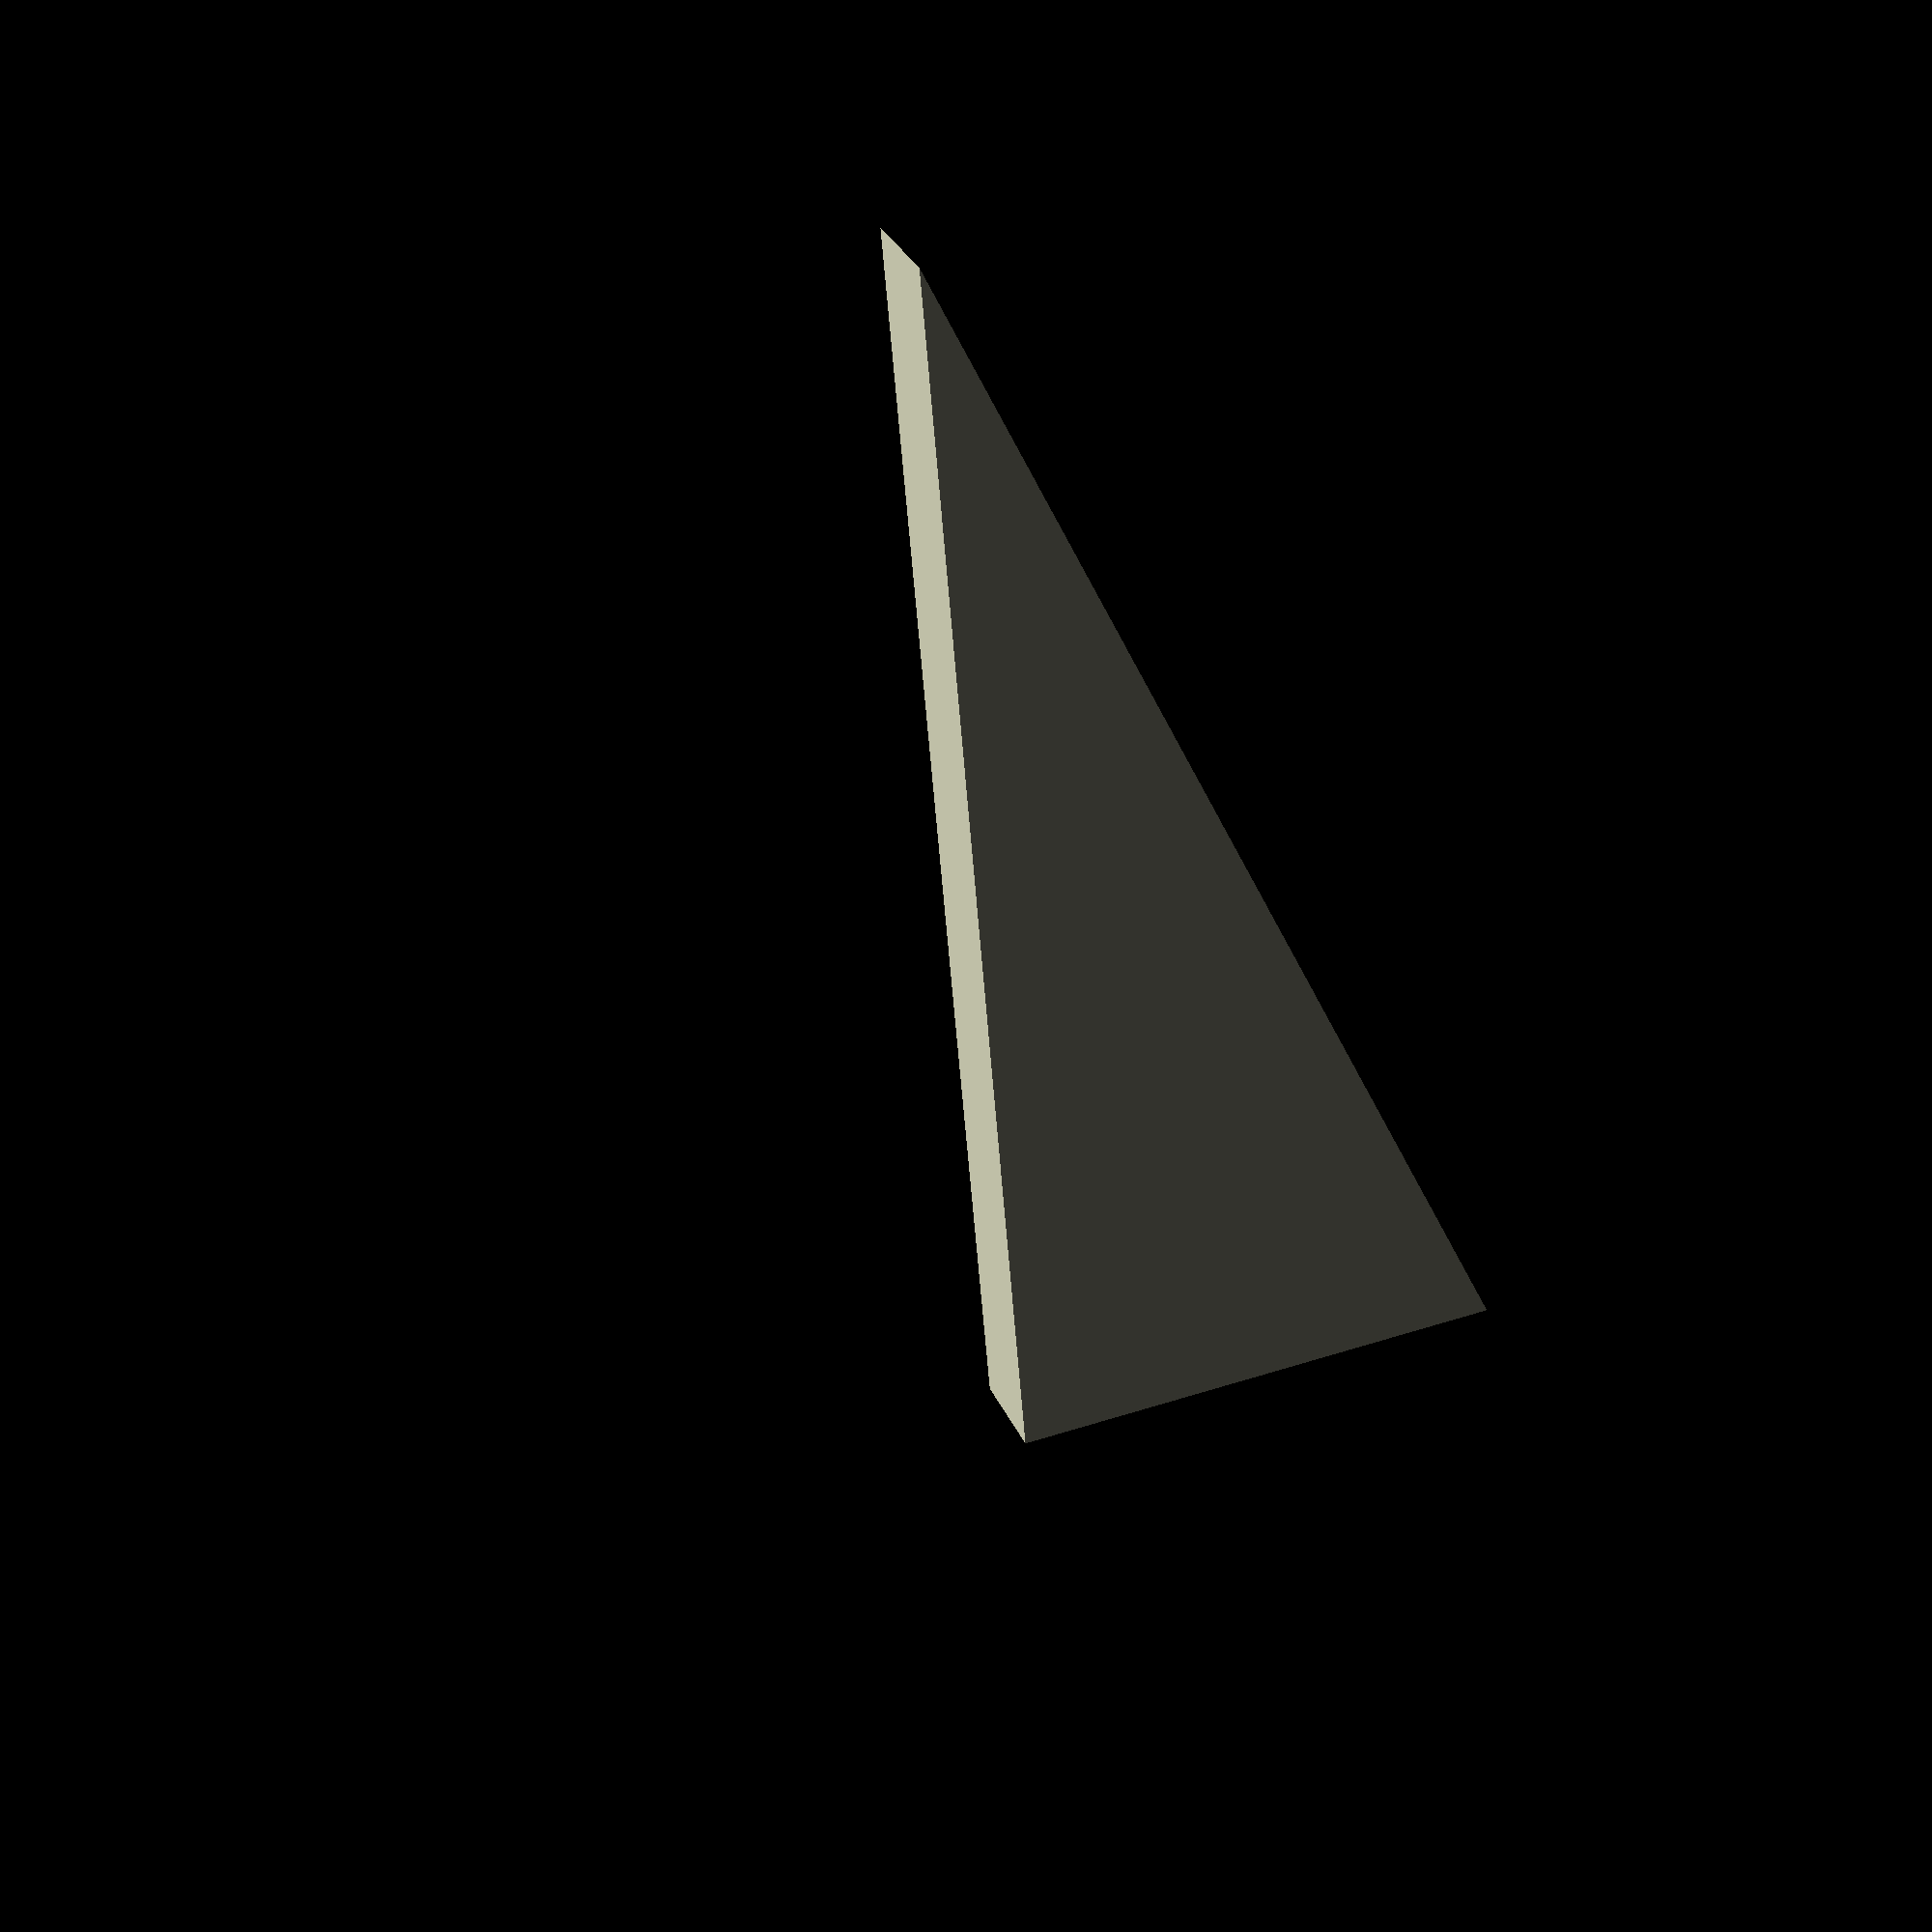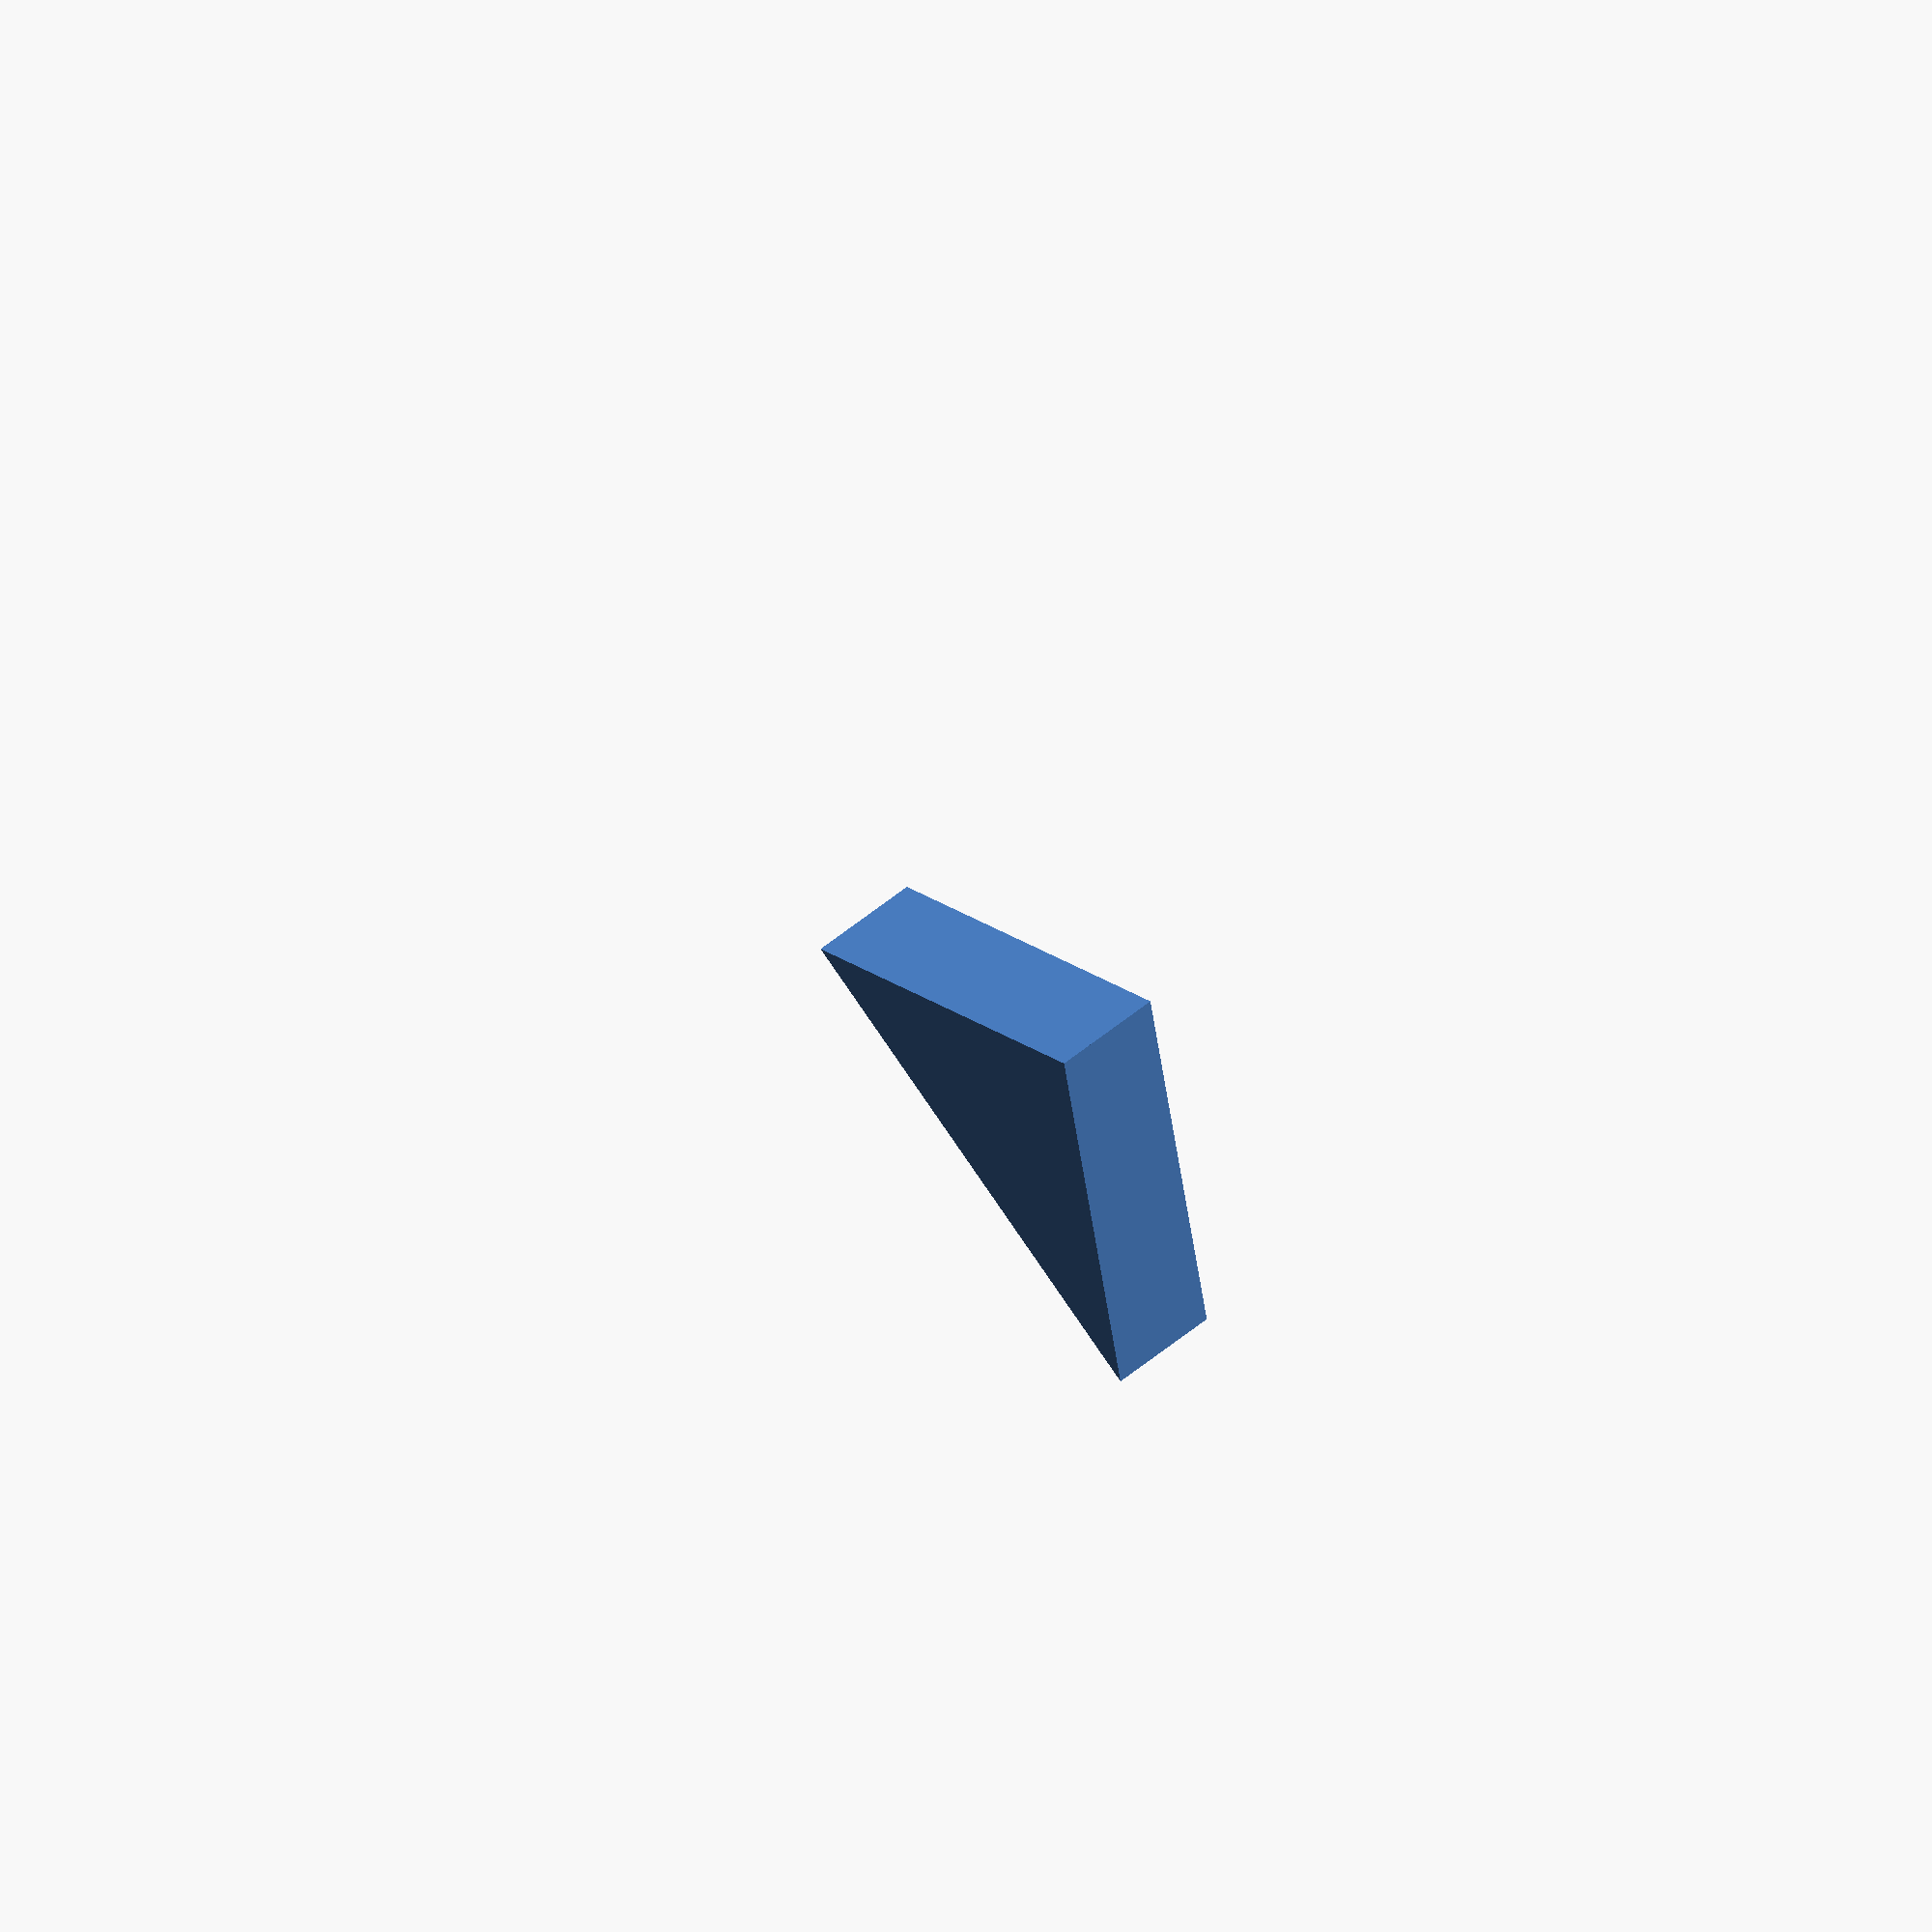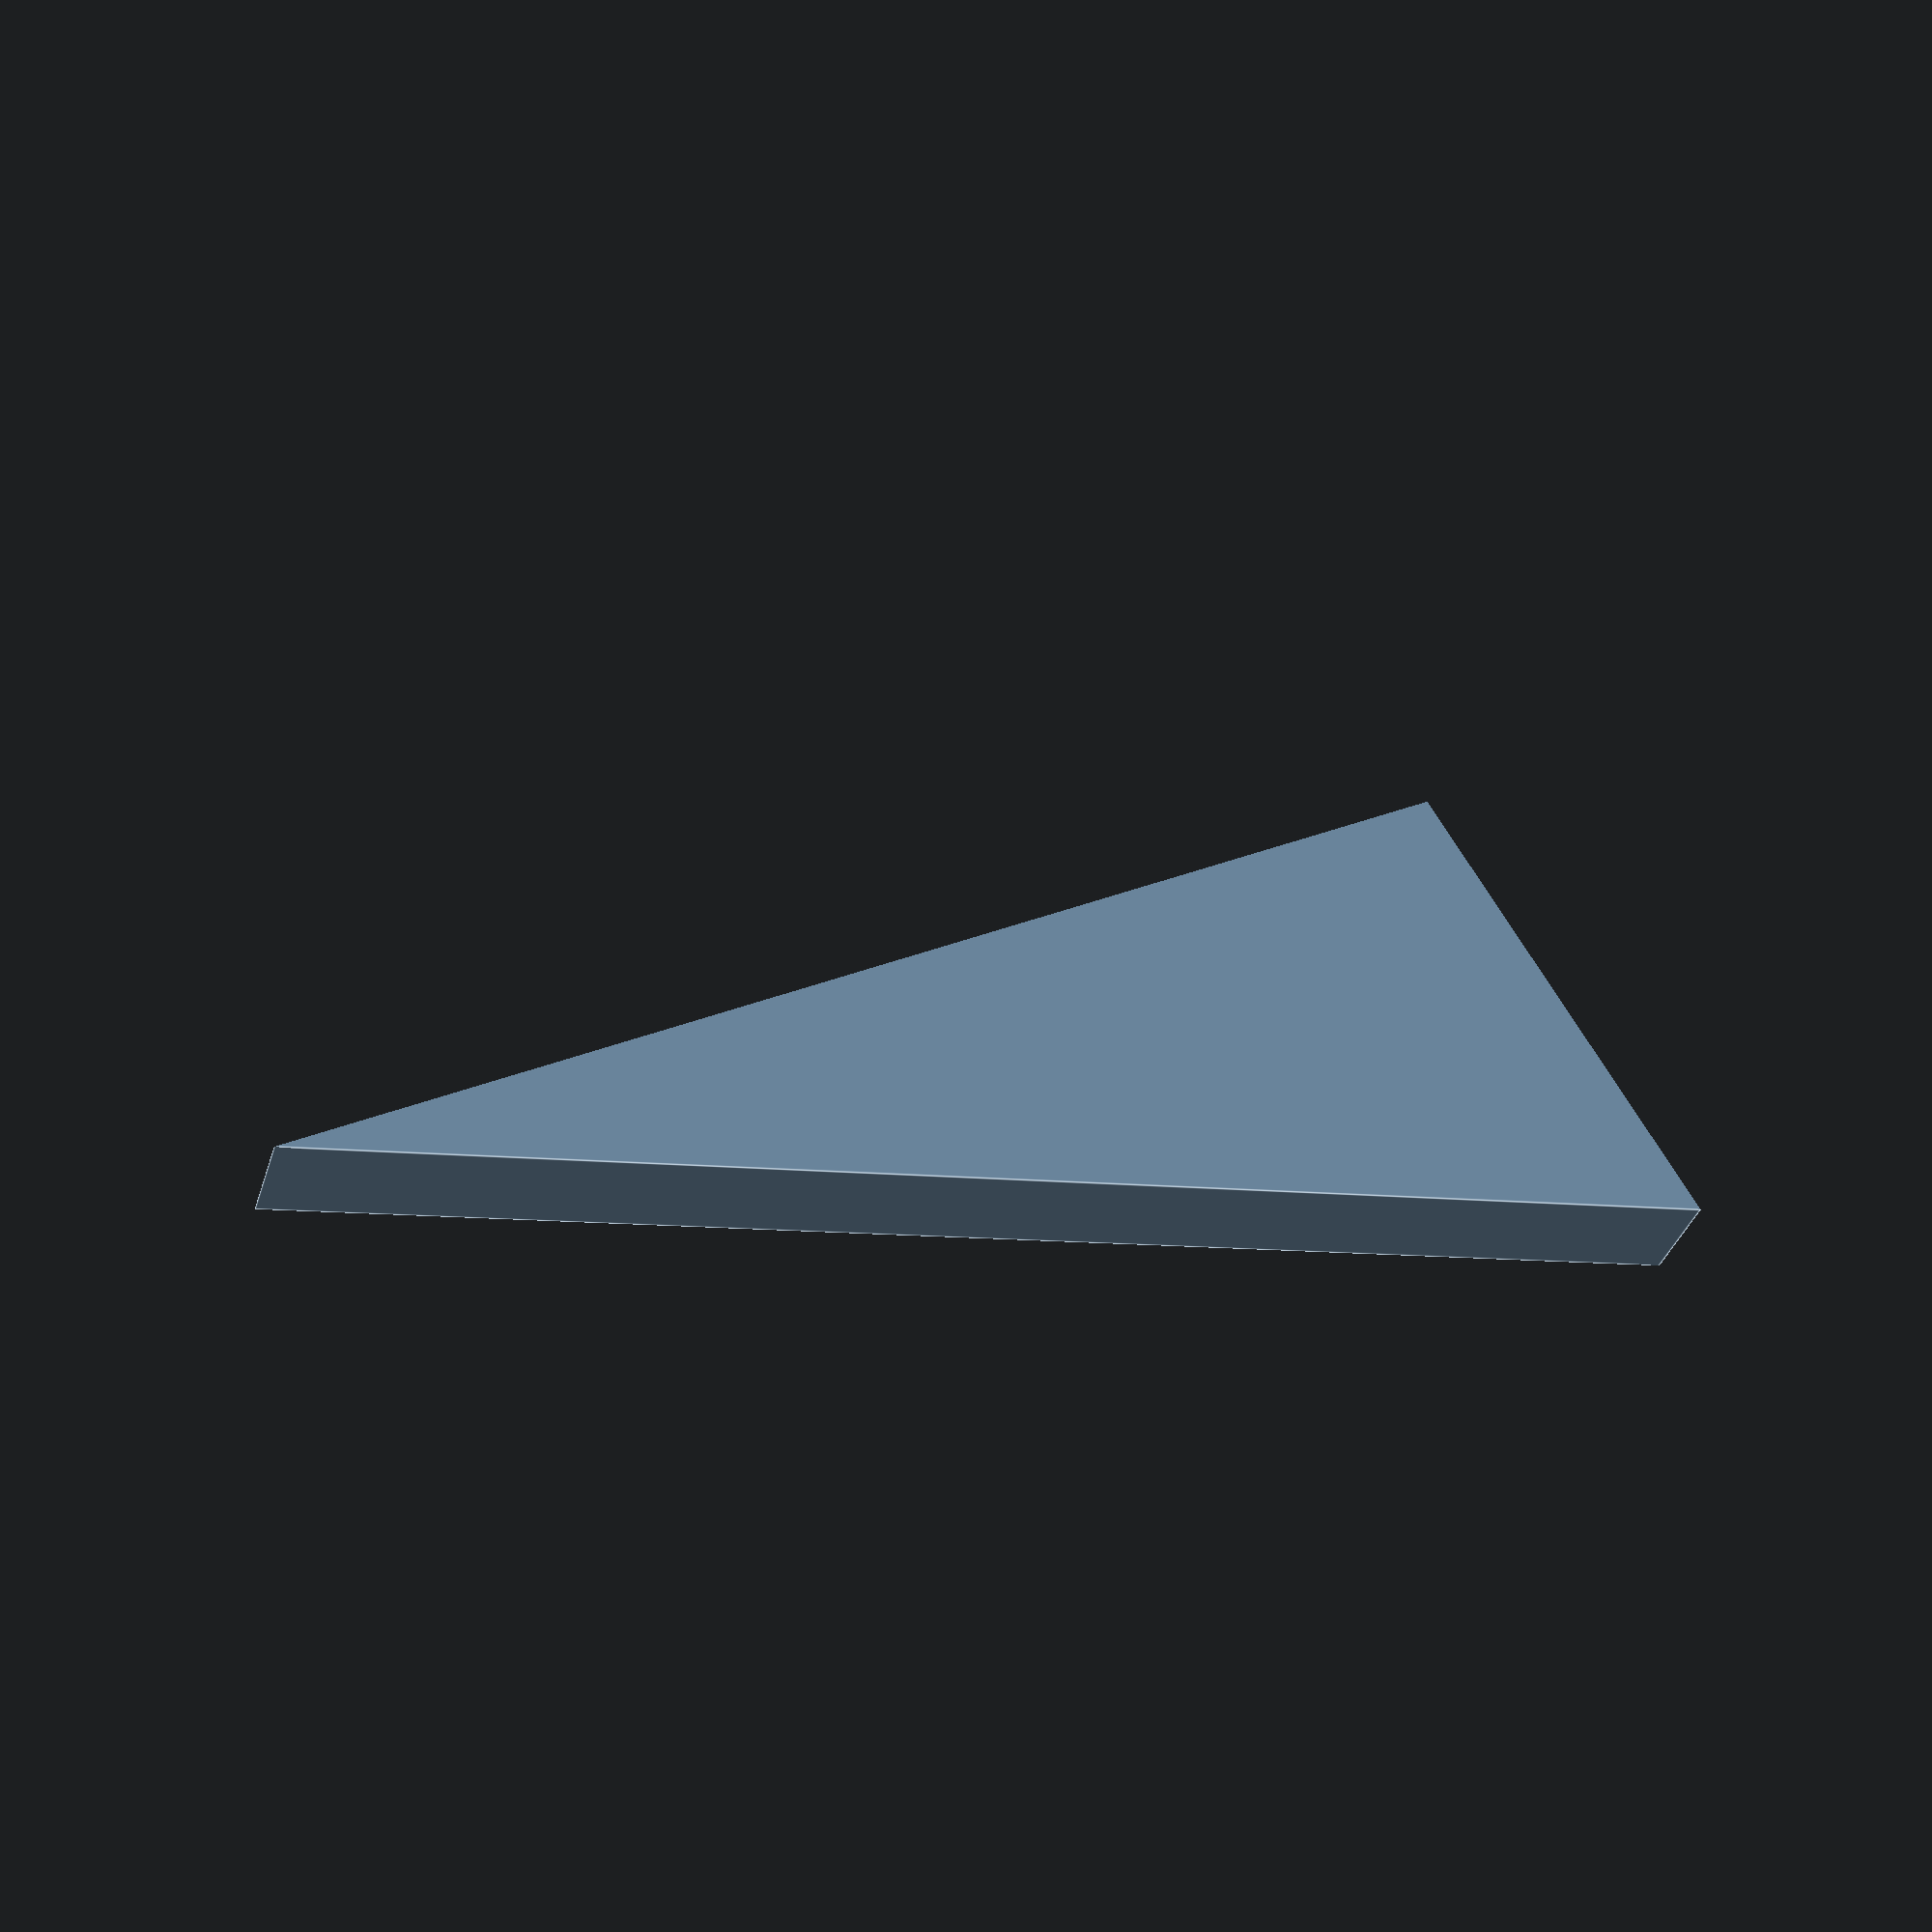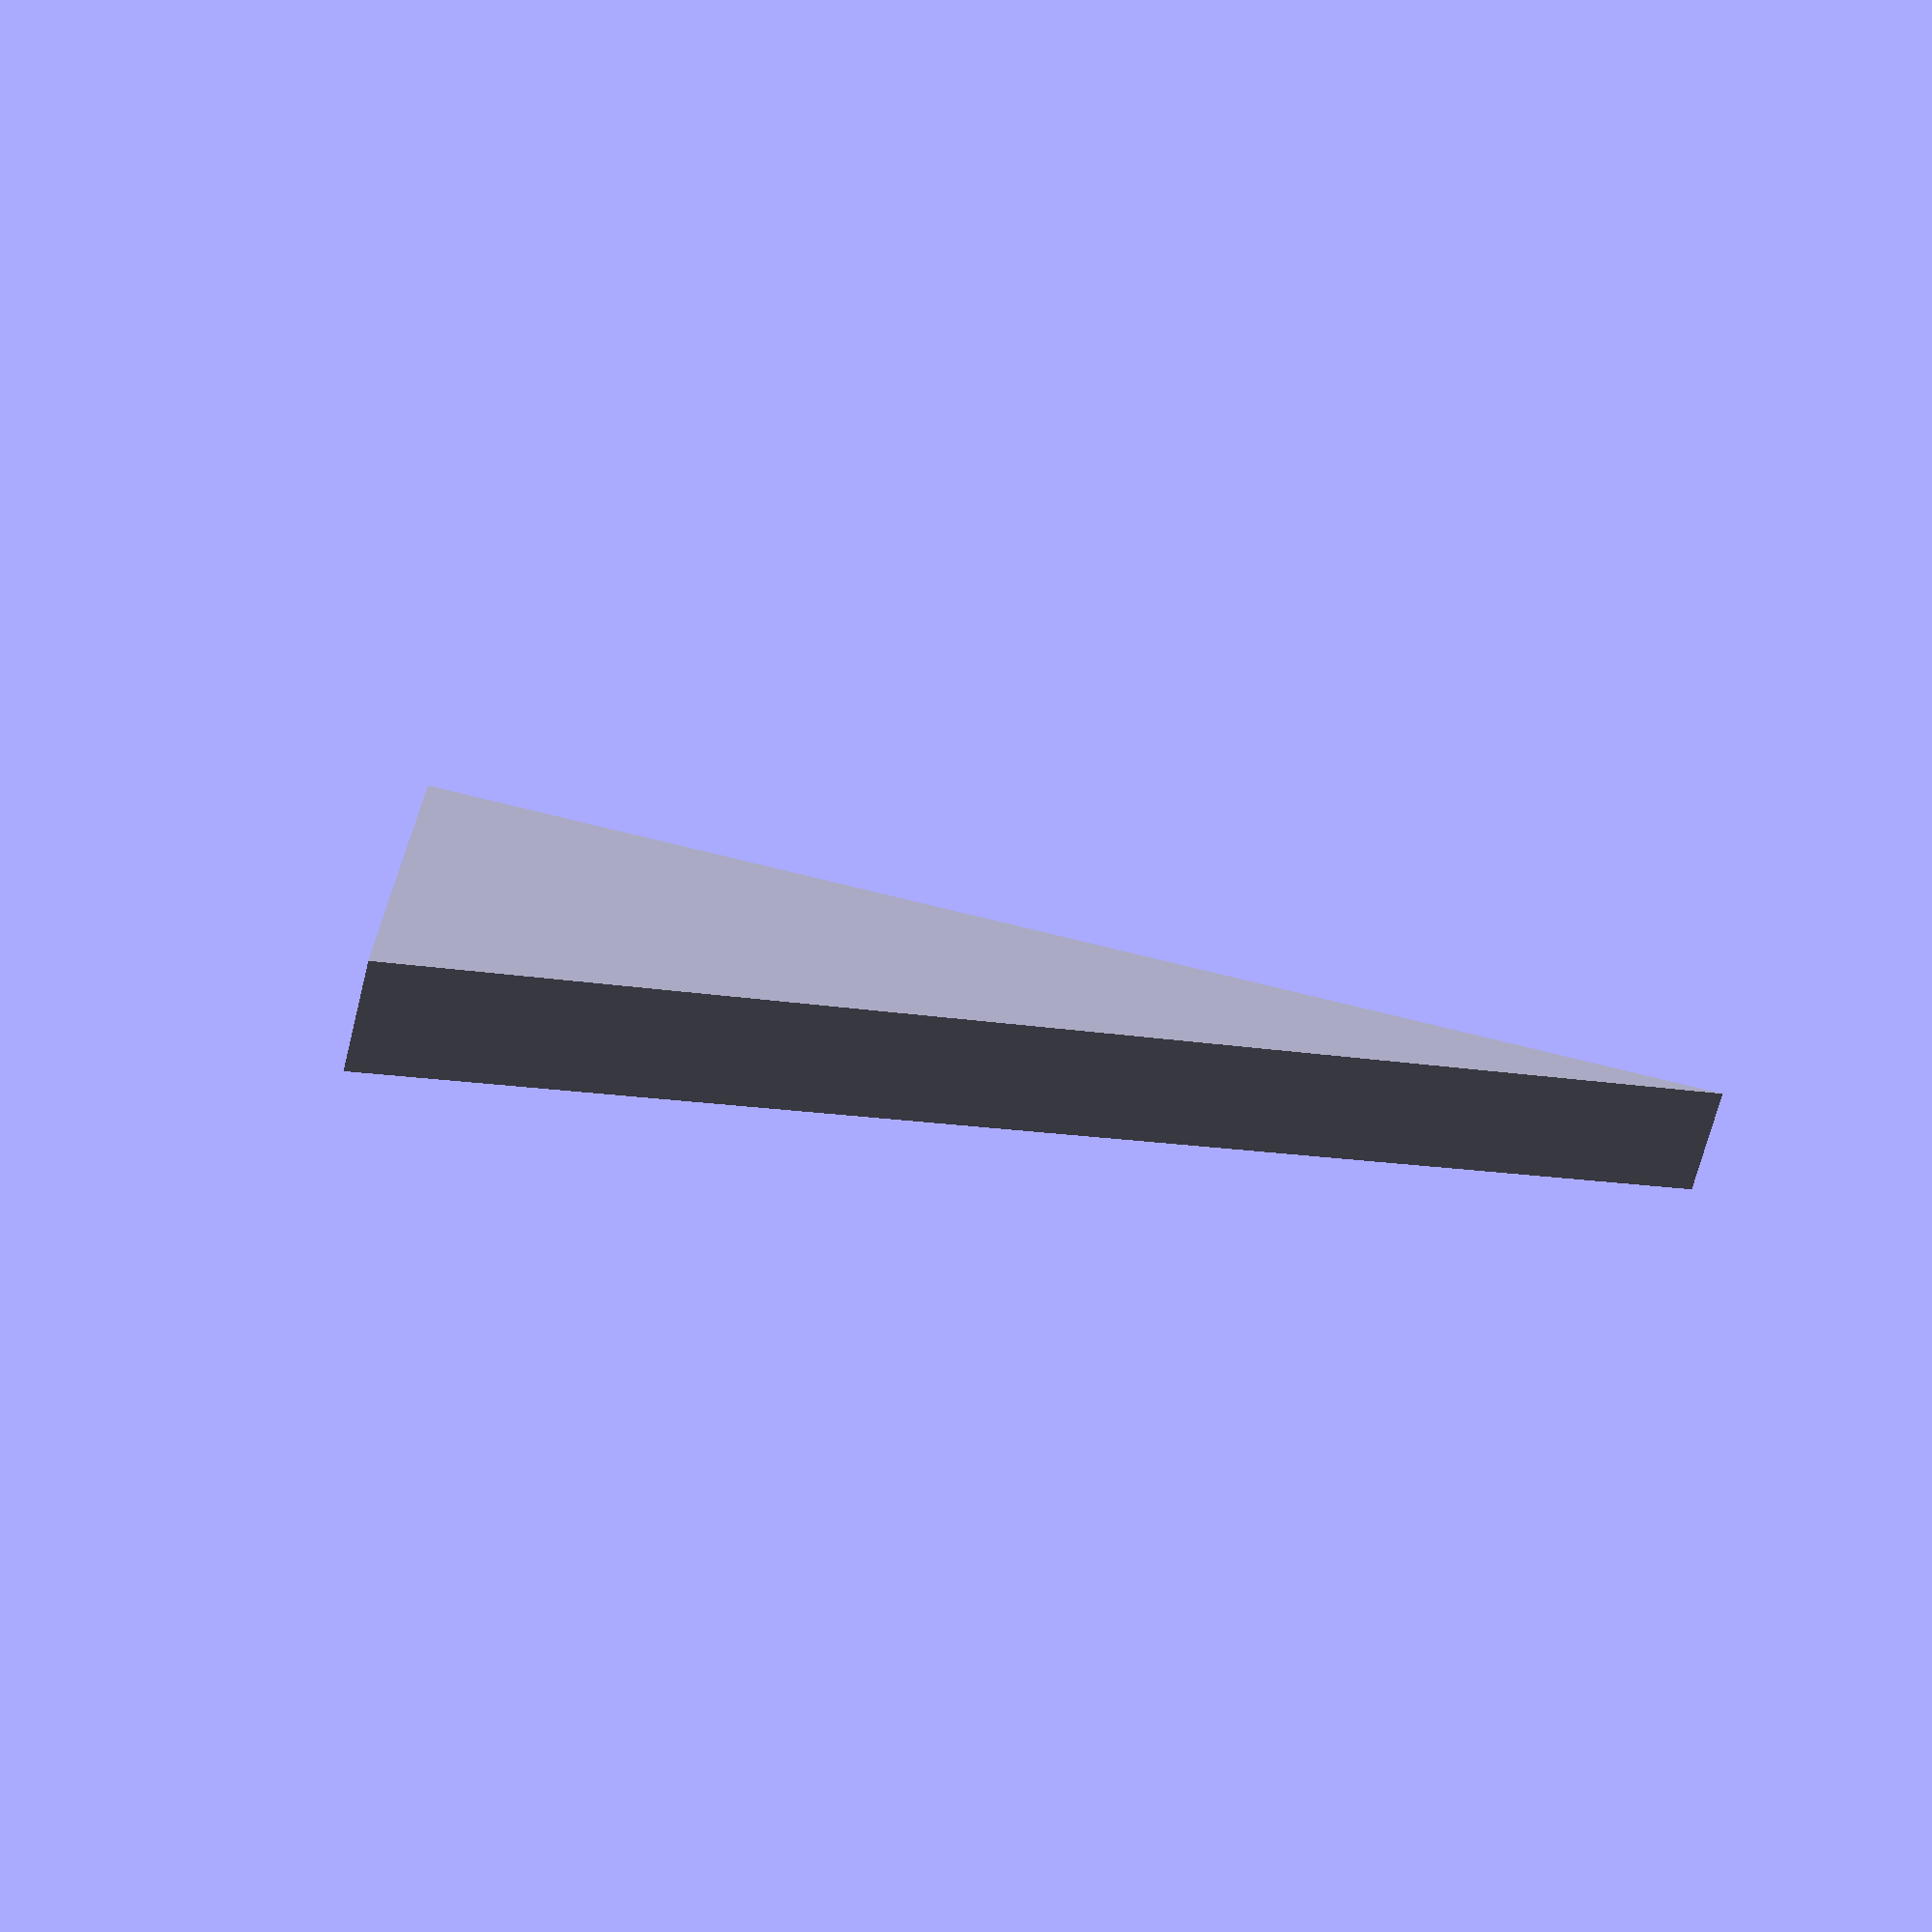
<openscad>
/*
 * Written by Dermot Tynan, Kalopa Research.
 * GPLv2.
 *
 * All dimensions are in mm.
 */

/*
 * Create a buttress to reinforce a vertical column.
 * The height and length specify how high and how far out the
 * buttress goes, and the width is the width of the thing.
 */
module buttress(height, length, width)
{
	phi = atan(length / height);
	cx = length / sin(phi);
	cy = length / cos(phi);
	intersection() {
		rotate(a = [90, 90 - phi, 0])
			cube([cx, cy, width], center = true);
		translate([length/2, 0, cy*sin(phi)/2])
			cube([length, width + 2, height], center = true);
	}
}

buttress(25, 10, 2);

</openscad>
<views>
elev=238.5 azim=159.7 roll=175.5 proj=p view=wireframe
elev=355.0 azim=55.2 roll=349.5 proj=o view=wireframe
elev=332.7 azim=30.4 roll=56.6 proj=p view=edges
elev=69.6 azim=91.5 roll=255.8 proj=p view=solid
</views>
